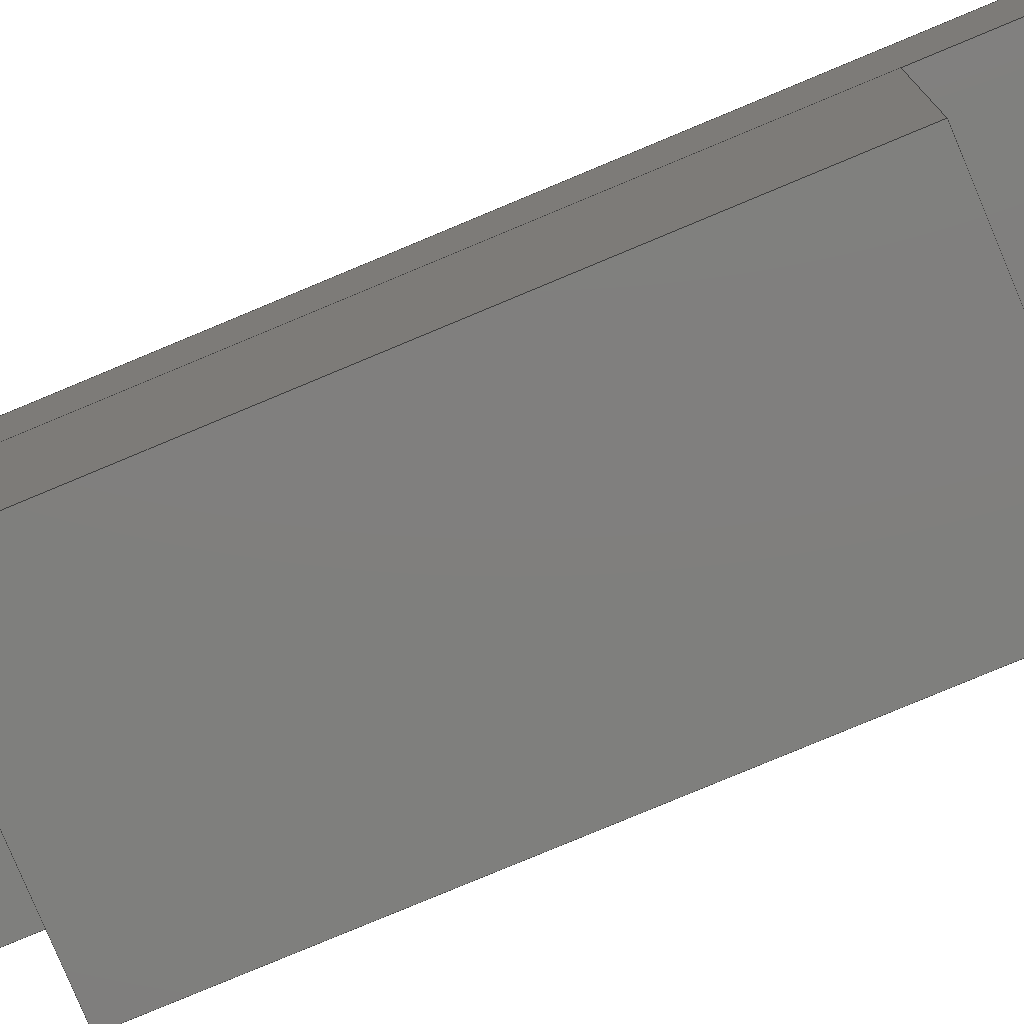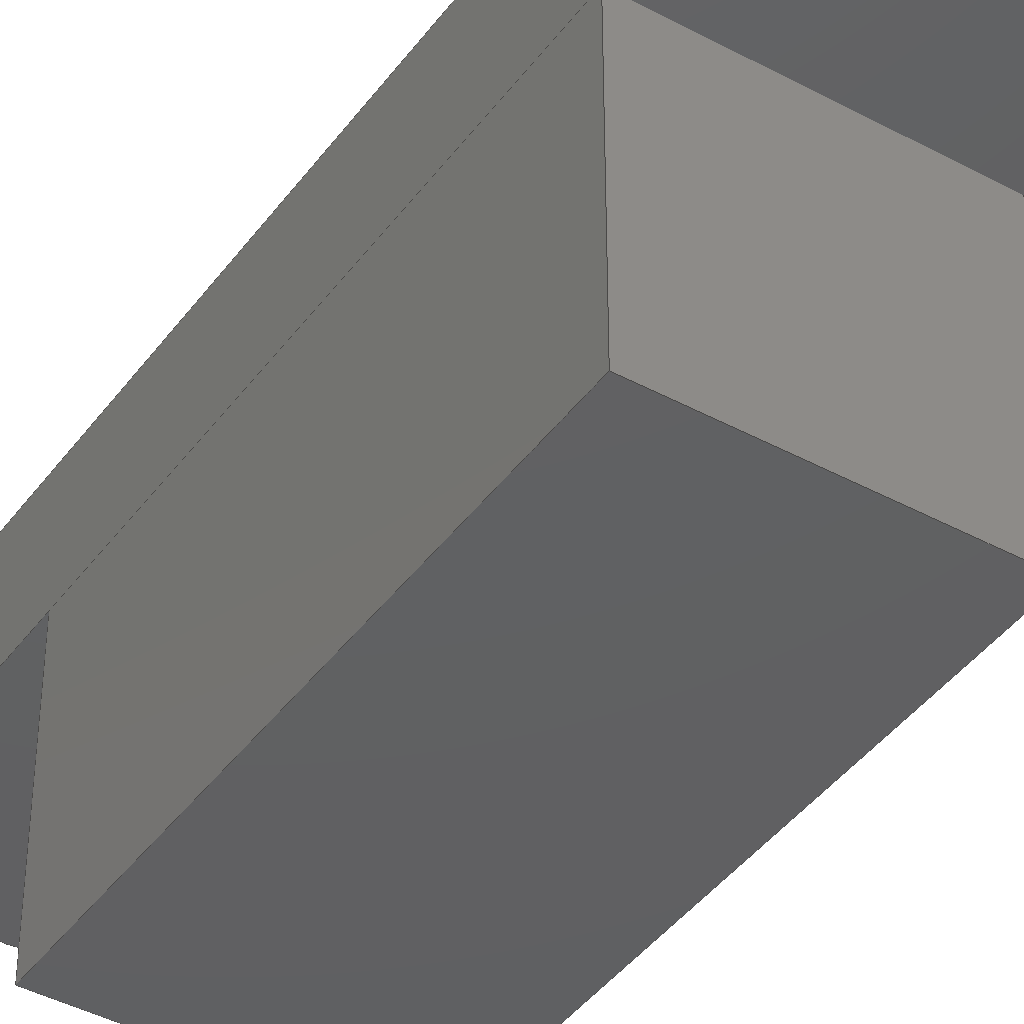
<metadata>
{"format":"step","ext":"step","renderer":"f3d","projection":"perspective","resolution":1024,"background":"white","views":[{"elev":-79.1,"azim":112.7,"up":"+Z"},{"elev":-41.9,"azim":146.9,"up":"+Z"}]}
</metadata>
<code>
ISO-10303-21;
DATA;
#1=MECHANICAL_DESIGN_GEOMETRIC_PRESENTATION_REPRESENTATION('',(#4,#5),
#407);
#2=SHAPE_REPRESENTATION_RELATIONSHIP('SRR','None',#414,#3);
#3=ADVANCED_BREP_SHAPE_REPRESENTATION('',(#6,#7),#406);
#4=STYLED_ITEM('',(#423),#6);
#5=STYLED_ITEM('',(#423),#7);
#6=MANIFOLD_SOLID_BREP('Body1',#234);
#7=MANIFOLD_SOLID_BREP('Body3',#235);
#8=FACE_BOUND('',#43,.T.);
#9=FACE_BOUND('',#44,.T.);
#10=FACE_BOUND('',#46,.T.);
#11=FACE_BOUND('',#47,.T.);
#12=PLANE('',#255);
#13=PLANE('',#259);
#14=PLANE('',#263);
#15=PLANE('',#264);
#16=PLANE('',#265);
#17=PLANE('',#266);
#18=PLANE('',#267);
#19=PLANE('',#268);
#20=PLANE('',#269);
#21=PLANE('',#270);
#22=FACE_OUTER_BOUND('',#36,.T.);
#23=FACE_OUTER_BOUND('',#37,.T.);
#24=FACE_OUTER_BOUND('',#38,.T.);
#25=FACE_OUTER_BOUND('',#39,.T.);
#26=FACE_OUTER_BOUND('',#40,.T.);
#27=FACE_OUTER_BOUND('',#41,.T.);
#28=FACE_OUTER_BOUND('',#42,.T.);
#29=FACE_OUTER_BOUND('',#45,.T.);
#30=FACE_OUTER_BOUND('',#48,.T.);
#31=FACE_OUTER_BOUND('',#49,.T.);
#32=FACE_OUTER_BOUND('',#50,.T.);
#33=FACE_OUTER_BOUND('',#51,.T.);
#34=FACE_OUTER_BOUND('',#52,.T.);
#35=FACE_OUTER_BOUND('',#53,.T.);
#36=EDGE_LOOP('',(#156,#157,#158,#159));
#37=EDGE_LOOP('',(#160,#161,#162,#163));
#38=EDGE_LOOP('',(#164,#165,#166,#167));
#39=EDGE_LOOP('',(#168,#169,#170,#171));
#40=EDGE_LOOP('',(#172,#173,#174,#175));
#41=EDGE_LOOP('',(#176,#177,#178,#179));
#42=EDGE_LOOP('',(#180,#181,#182,#183));
#43=EDGE_LOOP('',(#184));
#44=EDGE_LOOP('',(#185));
#45=EDGE_LOOP('',(#186,#187,#188,#189));
#46=EDGE_LOOP('',(#190));
#47=EDGE_LOOP('',(#191));
#48=EDGE_LOOP('',(#192,#193,#194,#195));
#49=EDGE_LOOP('',(#196,#197,#198,#199));
#50=EDGE_LOOP('',(#200,#201,#202,#203));
#51=EDGE_LOOP('',(#204,#205,#206,#207));
#52=EDGE_LOOP('',(#208,#209,#210,#211));
#53=EDGE_LOOP('',(#212,#213,#214,#215));
#54=LINE('',#344,#76);
#55=LINE('',#350,#77);
#56=LINE('',#355,#78);
#57=LINE('',#357,#79);
#58=LINE('',#359,#80);
#59=LINE('',#360,#81);
#60=LINE('',#366,#82);
#61=LINE('',#369,#83);
#62=LINE('',#371,#84);
#63=LINE('',#372,#85);
#64=LINE('',#381,#86);
#65=LINE('',#383,#87);
#66=LINE('',#385,#88);
#67=LINE('',#386,#89);
#68=LINE('',#389,#90);
#69=LINE('',#391,#91);
#70=LINE('',#392,#92);
#71=LINE('',#395,#93);
#72=LINE('',#397,#94);
#73=LINE('',#398,#95);
#74=LINE('',#400,#96);
#75=LINE('',#401,#97);
#76=VECTOR('',#277,0.2381);
#77=VECTOR('',#284,0.2381);
#78=VECTOR('',#289,1);
#79=VECTOR('',#290,1);
#80=VECTOR('',#291,1);
#81=VECTOR('',#292,1);
#82=VECTOR('',#299,1);
#83=VECTOR('',#302,1);
#84=VECTOR('',#303,1);
#85=VECTOR('',#304,1);
#86=VECTOR('',#317,1);
#87=VECTOR('',#318,1);
#88=VECTOR('',#319,1);
#89=VECTOR('',#320,1);
#90=VECTOR('',#323,1);
#91=VECTOR('',#324,1);
#92=VECTOR('',#325,1);
#93=VECTOR('',#328,1);
#94=VECTOR('',#329,1);
#95=VECTOR('',#330,1);
#96=VECTOR('',#333,1);
#97=VECTOR('',#334,1);
#98=CIRCLE('',#250,0.2381);
#99=CIRCLE('',#251,0.2381);
#100=CIRCLE('',#253,0.2381);
#101=CIRCLE('',#254,0.2381);
#102=CIRCLE('',#257,0.7937);
#103=CIRCLE('',#258,0.7937);
#104=CIRCLE('',#261,0.7937);
#105=CIRCLE('',#262,0.7937);
#106=VERTEX_POINT('',#341);
#107=VERTEX_POINT('',#343);
#108=VERTEX_POINT('',#347);
#109=VERTEX_POINT('',#349);
#110=VERTEX_POINT('',#353);
#111=VERTEX_POINT('',#354);
#112=VERTEX_POINT('',#356);
#113=VERTEX_POINT('',#358);
#114=VERTEX_POINT('',#362);
#115=VERTEX_POINT('',#364);
#116=VERTEX_POINT('',#368);
#117=VERTEX_POINT('',#370);
#118=VERTEX_POINT('',#379);
#119=VERTEX_POINT('',#380);
#120=VERTEX_POINT('',#382);
#121=VERTEX_POINT('',#384);
#122=VERTEX_POINT('',#388);
#123=VERTEX_POINT('',#390);
#124=VERTEX_POINT('',#394);
#125=VERTEX_POINT('',#396);
#126=EDGE_CURVE('',#106,#106,#98,.T.);
#127=EDGE_CURVE('',#106,#107,#54,.T.);
#128=EDGE_CURVE('',#107,#107,#99,.T.);
#129=EDGE_CURVE('',#108,#108,#100,.T.);
#130=EDGE_CURVE('',#108,#109,#55,.T.);
#131=EDGE_CURVE('',#109,#109,#101,.T.);
#132=EDGE_CURVE('',#110,#111,#56,.T.);
#133=EDGE_CURVE('',#110,#112,#57,.T.);
#134=EDGE_CURVE('',#113,#112,#58,.T.);
#135=EDGE_CURVE('',#111,#113,#59,.T.);
#136=EDGE_CURVE('',#114,#111,#102,.T.);
#137=EDGE_CURVE('',#115,#113,#103,.T.);
#138=EDGE_CURVE('',#114,#115,#60,.T.);
#139=EDGE_CURVE('',#114,#116,#61,.T.);
#140=EDGE_CURVE('',#117,#115,#62,.T.);
#141=EDGE_CURVE('',#116,#117,#63,.T.);
#142=EDGE_CURVE('',#110,#116,#104,.T.);
#143=EDGE_CURVE('',#112,#117,#105,.T.);
#144=EDGE_CURVE('',#118,#119,#64,.T.);
#145=EDGE_CURVE('',#118,#120,#65,.T.);
#146=EDGE_CURVE('',#121,#120,#66,.T.);
#147=EDGE_CURVE('',#119,#121,#67,.T.);
#148=EDGE_CURVE('',#119,#122,#68,.T.);
#149=EDGE_CURVE('',#123,#121,#69,.T.);
#150=EDGE_CURVE('',#122,#123,#70,.T.);
#151=EDGE_CURVE('',#122,#124,#71,.T.);
#152=EDGE_CURVE('',#125,#123,#72,.T.);
#153=EDGE_CURVE('',#124,#125,#73,.T.);
#154=EDGE_CURVE('',#124,#118,#74,.T.);
#155=EDGE_CURVE('',#120,#125,#75,.T.);
#156=ORIENTED_EDGE('',*,*,#126,.F.);
#157=ORIENTED_EDGE('',*,*,#127,.T.);
#158=ORIENTED_EDGE('',*,*,#128,.T.);
#159=ORIENTED_EDGE('',*,*,#127,.F.);
#160=ORIENTED_EDGE('',*,*,#129,.F.);
#161=ORIENTED_EDGE('',*,*,#130,.T.);
#162=ORIENTED_EDGE('',*,*,#131,.T.);
#163=ORIENTED_EDGE('',*,*,#130,.F.);
#164=ORIENTED_EDGE('',*,*,#132,.F.);
#165=ORIENTED_EDGE('',*,*,#133,.T.);
#166=ORIENTED_EDGE('',*,*,#134,.F.);
#167=ORIENTED_EDGE('',*,*,#135,.F.);
#168=ORIENTED_EDGE('',*,*,#136,.T.);
#169=ORIENTED_EDGE('',*,*,#135,.T.);
#170=ORIENTED_EDGE('',*,*,#137,.F.);
#171=ORIENTED_EDGE('',*,*,#138,.F.);
#172=ORIENTED_EDGE('',*,*,#139,.F.);
#173=ORIENTED_EDGE('',*,*,#138,.T.);
#174=ORIENTED_EDGE('',*,*,#140,.F.);
#175=ORIENTED_EDGE('',*,*,#141,.F.);
#176=ORIENTED_EDGE('',*,*,#142,.T.);
#177=ORIENTED_EDGE('',*,*,#141,.T.);
#178=ORIENTED_EDGE('',*,*,#143,.F.);
#179=ORIENTED_EDGE('',*,*,#133,.F.);
#180=ORIENTED_EDGE('',*,*,#143,.T.);
#181=ORIENTED_EDGE('',*,*,#140,.T.);
#182=ORIENTED_EDGE('',*,*,#137,.T.);
#183=ORIENTED_EDGE('',*,*,#134,.T.);
#184=ORIENTED_EDGE('',*,*,#129,.T.);
#185=ORIENTED_EDGE('',*,*,#126,.T.);
#186=ORIENTED_EDGE('',*,*,#142,.F.);
#187=ORIENTED_EDGE('',*,*,#132,.T.);
#188=ORIENTED_EDGE('',*,*,#136,.F.);
#189=ORIENTED_EDGE('',*,*,#139,.T.);
#190=ORIENTED_EDGE('',*,*,#131,.F.);
#191=ORIENTED_EDGE('',*,*,#128,.F.);
#192=ORIENTED_EDGE('',*,*,#144,.F.);
#193=ORIENTED_EDGE('',*,*,#145,.T.);
#194=ORIENTED_EDGE('',*,*,#146,.F.);
#195=ORIENTED_EDGE('',*,*,#147,.F.);
#196=ORIENTED_EDGE('',*,*,#148,.F.);
#197=ORIENTED_EDGE('',*,*,#147,.T.);
#198=ORIENTED_EDGE('',*,*,#149,.F.);
#199=ORIENTED_EDGE('',*,*,#150,.F.);
#200=ORIENTED_EDGE('',*,*,#151,.F.);
#201=ORIENTED_EDGE('',*,*,#150,.T.);
#202=ORIENTED_EDGE('',*,*,#152,.F.);
#203=ORIENTED_EDGE('',*,*,#153,.F.);
#204=ORIENTED_EDGE('',*,*,#154,.F.);
#205=ORIENTED_EDGE('',*,*,#153,.T.);
#206=ORIENTED_EDGE('',*,*,#155,.F.);
#207=ORIENTED_EDGE('',*,*,#145,.F.);
#208=ORIENTED_EDGE('',*,*,#155,.T.);
#209=ORIENTED_EDGE('',*,*,#152,.T.);
#210=ORIENTED_EDGE('',*,*,#149,.T.);
#211=ORIENTED_EDGE('',*,*,#146,.T.);
#212=ORIENTED_EDGE('',*,*,#154,.T.);
#213=ORIENTED_EDGE('',*,*,#144,.T.);
#214=ORIENTED_EDGE('',*,*,#148,.T.);
#215=ORIENTED_EDGE('',*,*,#151,.T.);
#216=CYLINDRICAL_SURFACE('',#249,0.2381);
#217=CYLINDRICAL_SURFACE('',#252,0.2381);
#218=CYLINDRICAL_SURFACE('',#256,0.7937);
#219=CYLINDRICAL_SURFACE('',#260,0.7937);
#220=ADVANCED_FACE('',(#22),#216,.F.);
#221=ADVANCED_FACE('',(#23),#217,.F.);
#222=ADVANCED_FACE('',(#24),#12,.T.);
#223=ADVANCED_FACE('',(#25),#218,.T.);
#224=ADVANCED_FACE('',(#26),#13,.T.);
#225=ADVANCED_FACE('',(#27),#219,.T.);
#226=ADVANCED_FACE('',(#28,#8,#9),#14,.T.);
#227=ADVANCED_FACE('',(#29,#10,#11),#15,.F.);
#228=ADVANCED_FACE('',(#30),#16,.T.);
#229=ADVANCED_FACE('',(#31),#17,.T.);
#230=ADVANCED_FACE('',(#32),#18,.T.);
#231=ADVANCED_FACE('',(#33),#19,.T.);
#232=ADVANCED_FACE('',(#34),#20,.T.);
#233=ADVANCED_FACE('',(#35),#21,.F.);
#234=CLOSED_SHELL('',(#220,#221,#222,#223,#224,#225,#226,#227));
#235=CLOSED_SHELL('',(#228,#229,#230,#231,#232,#233));
#236=DERIVED_UNIT_ELEMENT(#238,1);
#237=DERIVED_UNIT_ELEMENT(#409,3);
#238=(
MASS_UNIT()
NAMED_UNIT(*)
SI_UNIT(.KILO.,.GRAM.)
);
#239=DERIVED_UNIT((#236,#237));
#240=MEASURE_REPRESENTATION_ITEM('density measure',
POSITIVE_RATIO_MEASURE(7850),#239);
#241=PROPERTY_DEFINITION_REPRESENTATION(#246,#243);
#242=PROPERTY_DEFINITION_REPRESENTATION(#247,#244);
#243=REPRESENTATION('material name',(#245),#406);
#244=REPRESENTATION('density',(#240),#406);
#245=DESCRIPTIVE_REPRESENTATION_ITEM('Steel','Steel');
#246=PROPERTY_DEFINITION('material property','material name',#416);
#247=PROPERTY_DEFINITION('material property','density of part',#416);
#248=AXIS2_PLACEMENT_3D('placement',#339,#271,#272);
#249=AXIS2_PLACEMENT_3D('',#340,#273,#274);
#250=AXIS2_PLACEMENT_3D('',#342,#275,#276);
#251=AXIS2_PLACEMENT_3D('',#345,#278,#279);
#252=AXIS2_PLACEMENT_3D('',#346,#280,#281);
#253=AXIS2_PLACEMENT_3D('',#348,#282,#283);
#254=AXIS2_PLACEMENT_3D('',#351,#285,#286);
#255=AXIS2_PLACEMENT_3D('',#352,#287,#288);
#256=AXIS2_PLACEMENT_3D('',#361,#293,#294);
#257=AXIS2_PLACEMENT_3D('',#363,#295,#296);
#258=AXIS2_PLACEMENT_3D('',#365,#297,#298);
#259=AXIS2_PLACEMENT_3D('',#367,#300,#301);
#260=AXIS2_PLACEMENT_3D('',#373,#305,#306);
#261=AXIS2_PLACEMENT_3D('',#374,#307,#308);
#262=AXIS2_PLACEMENT_3D('',#375,#309,#310);
#263=AXIS2_PLACEMENT_3D('',#376,#311,#312);
#264=AXIS2_PLACEMENT_3D('',#377,#313,#314);
#265=AXIS2_PLACEMENT_3D('',#378,#315,#316);
#266=AXIS2_PLACEMENT_3D('',#387,#321,#322);
#267=AXIS2_PLACEMENT_3D('',#393,#326,#327);
#268=AXIS2_PLACEMENT_3D('',#399,#331,#332);
#269=AXIS2_PLACEMENT_3D('',#402,#335,#336);
#270=AXIS2_PLACEMENT_3D('',#403,#337,#338);
#271=DIRECTION('axis',(0,0,1));
#272=DIRECTION('refdir',(1,0,0));
#273=DIRECTION('center_axis',(0,0,1));
#274=DIRECTION('ref_axis',(1,0,0));
#275=DIRECTION('center_axis',(0,0,-1));
#276=DIRECTION('ref_axis',(1,0,0));
#277=DIRECTION('',(0,0,-1));
#278=DIRECTION('center_axis',(0,0,-1));
#279=DIRECTION('ref_axis',(1,0,0));
#280=DIRECTION('center_axis',(0,0,1));
#281=DIRECTION('ref_axis',(1,0,0));
#282=DIRECTION('center_axis',(0,0,-1));
#283=DIRECTION('ref_axis',(1,0,0));
#284=DIRECTION('',(0,0,-1));
#285=DIRECTION('center_axis',(0,0,-1));
#286=DIRECTION('ref_axis',(1,0,0));
#287=DIRECTION('center_axis',(1,-1.234e-16,0));
#288=DIRECTION('ref_axis',(1.234e-16,1,0));
#289=DIRECTION('',(-1.234e-16,-1,0));
#290=DIRECTION('',(0,0,1));
#291=DIRECTION('',(1.234e-16,1,0));
#292=DIRECTION('',(0,0,1));
#293=DIRECTION('center_axis',(0,0,1));
#294=DIRECTION('ref_axis',(-1,0,0));
#295=DIRECTION('center_axis',(0,0,1));
#296=DIRECTION('ref_axis',(-1,0,0));
#297=DIRECTION('center_axis',(0,0,1));
#298=DIRECTION('ref_axis',(-1,0,0));
#299=DIRECTION('',(0,0,1));
#300=DIRECTION('center_axis',(-1,-8.228e-17,0));
#301=DIRECTION('ref_axis',(8.228e-17,-1,0));
#302=DIRECTION('',(-8.228e-17,1,0));
#303=DIRECTION('',(8.228e-17,-1,0));
#304=DIRECTION('',(0,0,1));
#305=DIRECTION('center_axis',(0,0,1));
#306=DIRECTION('ref_axis',(1,-5.595e-16,0));
#307=DIRECTION('center_axis',(0,0,1));
#308=DIRECTION('ref_axis',(1,-5.595e-16,0));
#309=DIRECTION('center_axis',(0,0,1));
#310=DIRECTION('ref_axis',(1,-5.595e-16,0));
#311=DIRECTION('center_axis',(0,0,1));
#312=DIRECTION('ref_axis',(1,0,0));
#313=DIRECTION('center_axis',(0,0,1));
#314=DIRECTION('ref_axis',(1,0,0));
#315=DIRECTION('center_axis',(0,-1,0));
#316=DIRECTION('ref_axis',(-1,0,0));
#317=DIRECTION('',(1,0,0));
#318=DIRECTION('',(0,0,-1));
#319=DIRECTION('',(-1,0,0));
#320=DIRECTION('',(0,0,-1));
#321=DIRECTION('center_axis',(1,-8.228e-17,0));
#322=DIRECTION('ref_axis',(-8.228e-17,-1,0));
#323=DIRECTION('',(8.228e-17,1,0));
#324=DIRECTION('',(-8.228e-17,-1,0));
#325=DIRECTION('',(0,0,-1));
#326=DIRECTION('center_axis',(0,1,0));
#327=DIRECTION('ref_axis',(1,0,0));
#328=DIRECTION('',(-1,0,0));
#329=DIRECTION('',(1,0,0));
#330=DIRECTION('',(0,0,-1));
#331=DIRECTION('center_axis',(-1,-2.263e-16,0));
#332=DIRECTION('ref_axis',(-2.263e-16,1,0));
#333=DIRECTION('',(2.263e-16,-1,0));
#334=DIRECTION('',(-2.263e-16,1,0));
#335=DIRECTION('center_axis',(0,0,-1));
#336=DIRECTION('ref_axis',(-1,0,0));
#337=DIRECTION('center_axis',(0,0,-1));
#338=DIRECTION('ref_axis',(1,0,0));
#339=CARTESIAN_POINT('',(0,0,0));
#340=CARTESIAN_POINT('Origin',(-5.093e-16,-2.699,0));
#341=CARTESIAN_POINT('',(-0.2381,-2.699,0.7144));
#342=CARTESIAN_POINT('Origin',(-5.093e-16,-2.699,0.7144));
#343=CARTESIAN_POINT('',(-0.2381,-2.699,0));
#344=CARTESIAN_POINT('',(-0.2381,-2.699,0));
#345=CARTESIAN_POINT('Origin',(-5.093e-16,-2.699,0));
#346=CARTESIAN_POINT('Origin',(-6.758e-16,2.699,0));
#347=CARTESIAN_POINT('',(-0.2381,2.699,0.7144));
#348=CARTESIAN_POINT('Origin',(-6.758e-16,2.699,0.7144));
#349=CARTESIAN_POINT('',(-0.2381,2.699,0));
#350=CARTESIAN_POINT('',(-0.2381,2.699,0));
#351=CARTESIAN_POINT('Origin',(-6.758e-16,2.699,0));
#352=CARTESIAN_POINT('Origin',(0.7937,-2.699,0));
#353=CARTESIAN_POINT('',(0.7937,2.699,0));
#354=CARTESIAN_POINT('',(0.7937,-2.699,0));
#355=CARTESIAN_POINT('',(0.7937,2.699,0));
#356=CARTESIAN_POINT('',(0.7937,2.699,0.7144));
#357=CARTESIAN_POINT('',(0.7937,2.699,0));
#358=CARTESIAN_POINT('',(0.7937,-2.699,0.7144));
#359=CARTESIAN_POINT('',(0.7937,2.699,0.7144));
#360=CARTESIAN_POINT('',(0.7937,-2.699,0));
#361=CARTESIAN_POINT('Origin',(-5.093e-16,-2.699,0));
#362=CARTESIAN_POINT('',(-0.7937,-2.699,0));
#363=CARTESIAN_POINT('Origin',(-5.093e-16,-2.699,0));
#364=CARTESIAN_POINT('',(-0.7937,-2.699,0.7144));
#365=CARTESIAN_POINT('Origin',(-5.093e-16,-2.699,0.7144));
#366=CARTESIAN_POINT('',(-0.7937,-2.699,0));
#367=CARTESIAN_POINT('Origin',(-0.7938,2.699,0));
#368=CARTESIAN_POINT('',(-0.7938,2.699,0));
#369=CARTESIAN_POINT('',(-0.7937,-2.699,0));
#370=CARTESIAN_POINT('',(-0.7938,2.699,0.7144));
#371=CARTESIAN_POINT('',(-0.7937,-2.699,0.7144));
#372=CARTESIAN_POINT('',(-0.7938,2.699,0));
#373=CARTESIAN_POINT('Origin',(-6.758e-16,2.699,0));
#374=CARTESIAN_POINT('Origin',(-6.758e-16,2.699,0));
#375=CARTESIAN_POINT('Origin',(-6.758e-16,2.699,0.7144));
#376=CARTESIAN_POINT('Origin',(-1.221e-15,4.441e-16,
0.7144));
#377=CARTESIAN_POINT('Origin',(-1.221e-15,4.441e-16,
0));
#378=CARTESIAN_POINT('Origin',(0.7937,-1.707,0));
#379=CARTESIAN_POINT('',(-0.7938,-1.707,0));
#380=CARTESIAN_POINT('',(0.7937,-1.707,0));
#381=CARTESIAN_POINT('',(-0.7937,-1.707,0));
#382=CARTESIAN_POINT('',(-0.7938,-1.707,-1.587));
#383=CARTESIAN_POINT('',(-0.7938,-1.707,0));
#384=CARTESIAN_POINT('',(0.7937,-1.707,-1.587));
#385=CARTESIAN_POINT('',(-0.7937,-1.707,-1.587));
#386=CARTESIAN_POINT('',(0.7937,-1.707,0));
#387=CARTESIAN_POINT('Origin',(0.7937,1.707,0));
#388=CARTESIAN_POINT('',(0.7937,1.707,0));
#389=CARTESIAN_POINT('',(0.7937,-2.699,0));
#390=CARTESIAN_POINT('',(0.7937,1.707,-1.587));
#391=CARTESIAN_POINT('',(0.7937,-2.699,-1.587));
#392=CARTESIAN_POINT('',(0.7937,1.707,0));
#393=CARTESIAN_POINT('Origin',(-0.7937,1.707,0));
#394=CARTESIAN_POINT('',(-0.7938,1.707,0));
#395=CARTESIAN_POINT('',(0.7937,1.707,0));
#396=CARTESIAN_POINT('',(-0.7938,1.707,-1.587));
#397=CARTESIAN_POINT('',(0.7937,1.707,-1.587));
#398=CARTESIAN_POINT('',(-0.7938,1.707,0));
#399=CARTESIAN_POINT('Origin',(-0.7938,-1.707,0));
#400=CARTESIAN_POINT('',(-0.7938,2.699,0));
#401=CARTESIAN_POINT('',(-0.7938,2.699,-1.587));
#402=CARTESIAN_POINT('Origin',(-1.221e-15,2.22e-16,
-1.587));
#403=CARTESIAN_POINT('Origin',(-1.221e-15,2.22e-16,
0));
#404=UNCERTAINTY_MEASURE_WITH_UNIT(LENGTH_MEASURE(0.001),#408,
'DISTANCE_ACCURACY_VALUE',
'Maximum model space distance between geometric entities at asserted c
onnectivities');
#405=UNCERTAINTY_MEASURE_WITH_UNIT(LENGTH_MEASURE(0.001),#408,
'DISTANCE_ACCURACY_VALUE',
'Maximum model space distance between geometric entities at asserted c
onnectivities');
#406=(
GEOMETRIC_REPRESENTATION_CONTEXT(3)
GLOBAL_UNCERTAINTY_ASSIGNED_CONTEXT((#404))
GLOBAL_UNIT_ASSIGNED_CONTEXT((#408,#410,#411))
REPRESENTATION_CONTEXT('','3D')
);
#407=(
GEOMETRIC_REPRESENTATION_CONTEXT(3)
GLOBAL_UNCERTAINTY_ASSIGNED_CONTEXT((#405))
GLOBAL_UNIT_ASSIGNED_CONTEXT((#408,#410,#411))
REPRESENTATION_CONTEXT('','3D')
);
#408=(
LENGTH_UNIT()
NAMED_UNIT(*)
SI_UNIT(.CENTI.,.METRE.)
);
#409=(
LENGTH_UNIT()
NAMED_UNIT(*)
SI_UNIT($,.METRE.)
);
#410=(
NAMED_UNIT(*)
PLANE_ANGLE_UNIT()
SI_UNIT($,.RADIAN.)
);
#411=(
NAMED_UNIT(*)
SI_UNIT($,.STERADIAN.)
SOLID_ANGLE_UNIT()
);
#412=SHAPE_DEFINITION_REPRESENTATION(#413,#414);
#413=PRODUCT_DEFINITION_SHAPE('',$,#416);
#414=SHAPE_REPRESENTATION('',(#248),#406);
#415=PRODUCT_DEFINITION_CONTEXT('part definition',#420,'design');
#416=PRODUCT_DEFINITION('dummy (1)','dummy (1)',#417,#415);
#417=PRODUCT_DEFINITION_FORMATION('',$,#422);
#418=PRODUCT_RELATED_PRODUCT_CATEGORY('dummy (1)','dummy (1)',(#422));
#419=APPLICATION_PROTOCOL_DEFINITION('international standard',
'automotive_design',2009,#420);
#420=APPLICATION_CONTEXT(
'Core Data for Automotive Mechanical Design Process');
#421=PRODUCT_CONTEXT('part definition',#420,'mechanical');
#422=PRODUCT('dummy (1)','dummy (1)',$,(#421));
#423=PRESENTATION_STYLE_ASSIGNMENT((#424));
#424=SURFACE_STYLE_USAGE(.BOTH.,#425);
#425=SURFACE_SIDE_STYLE('',(#426));
#426=SURFACE_STYLE_FILL_AREA(#427);
#427=FILL_AREA_STYLE('Steel - Satin',(#428));
#428=FILL_AREA_STYLE_COLOUR('Steel - Satin',#429);
#429=COLOUR_RGB('Steel - Satin',0.6275,0.6275,0.6275);
ENDSEC;
END-ISO-10303-21;

</code>
